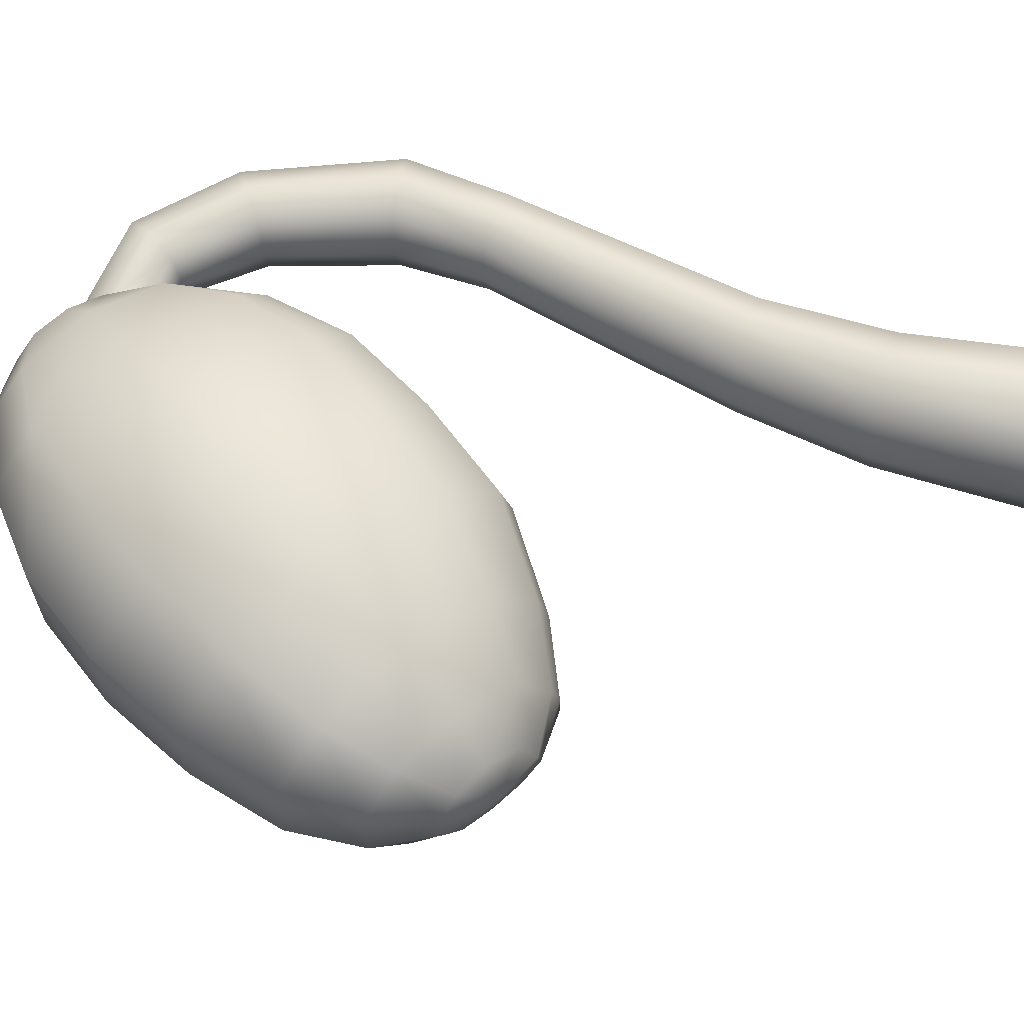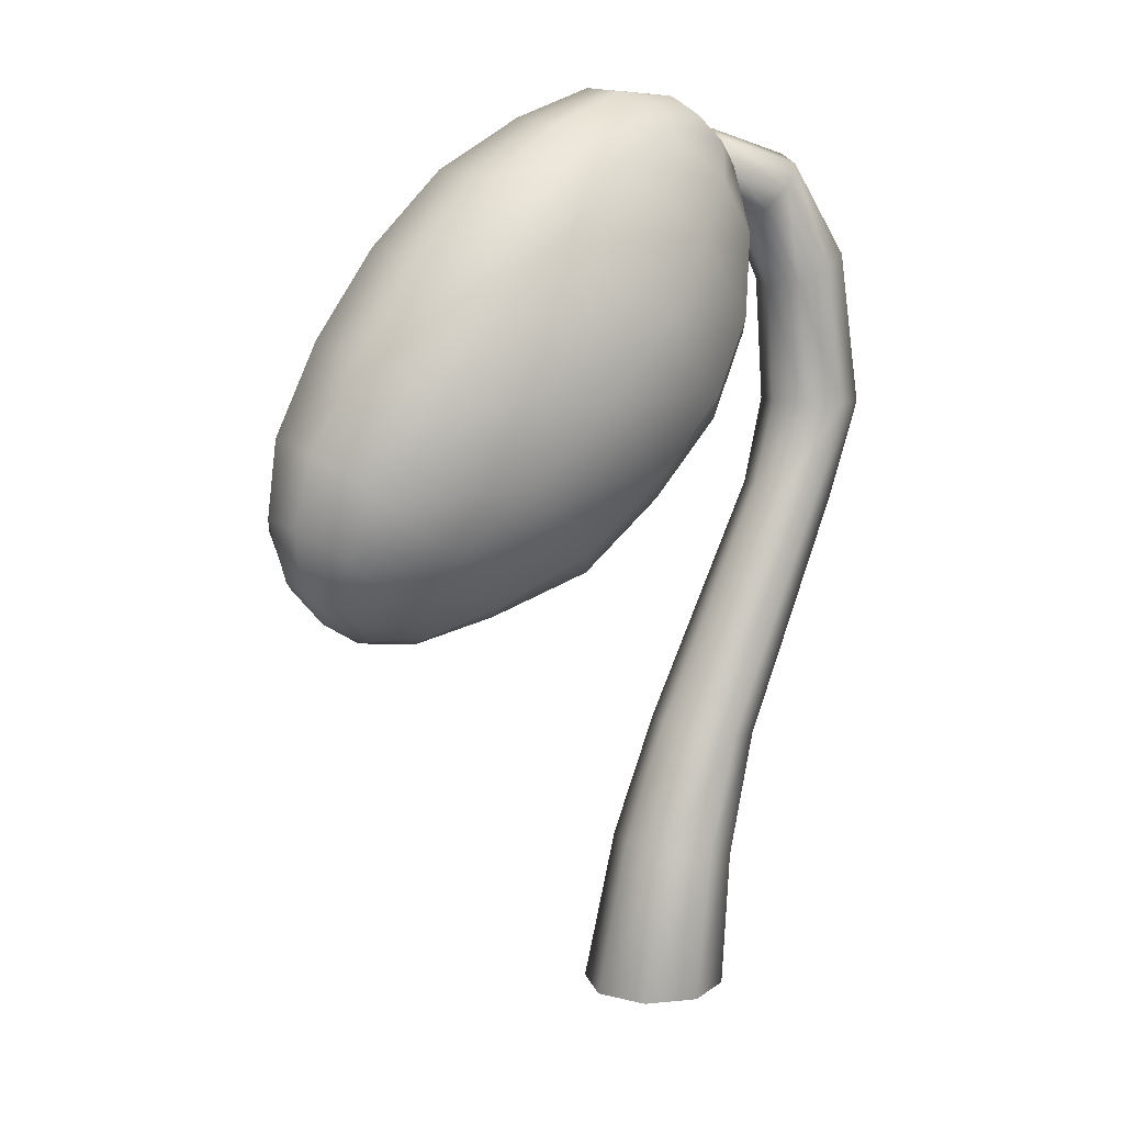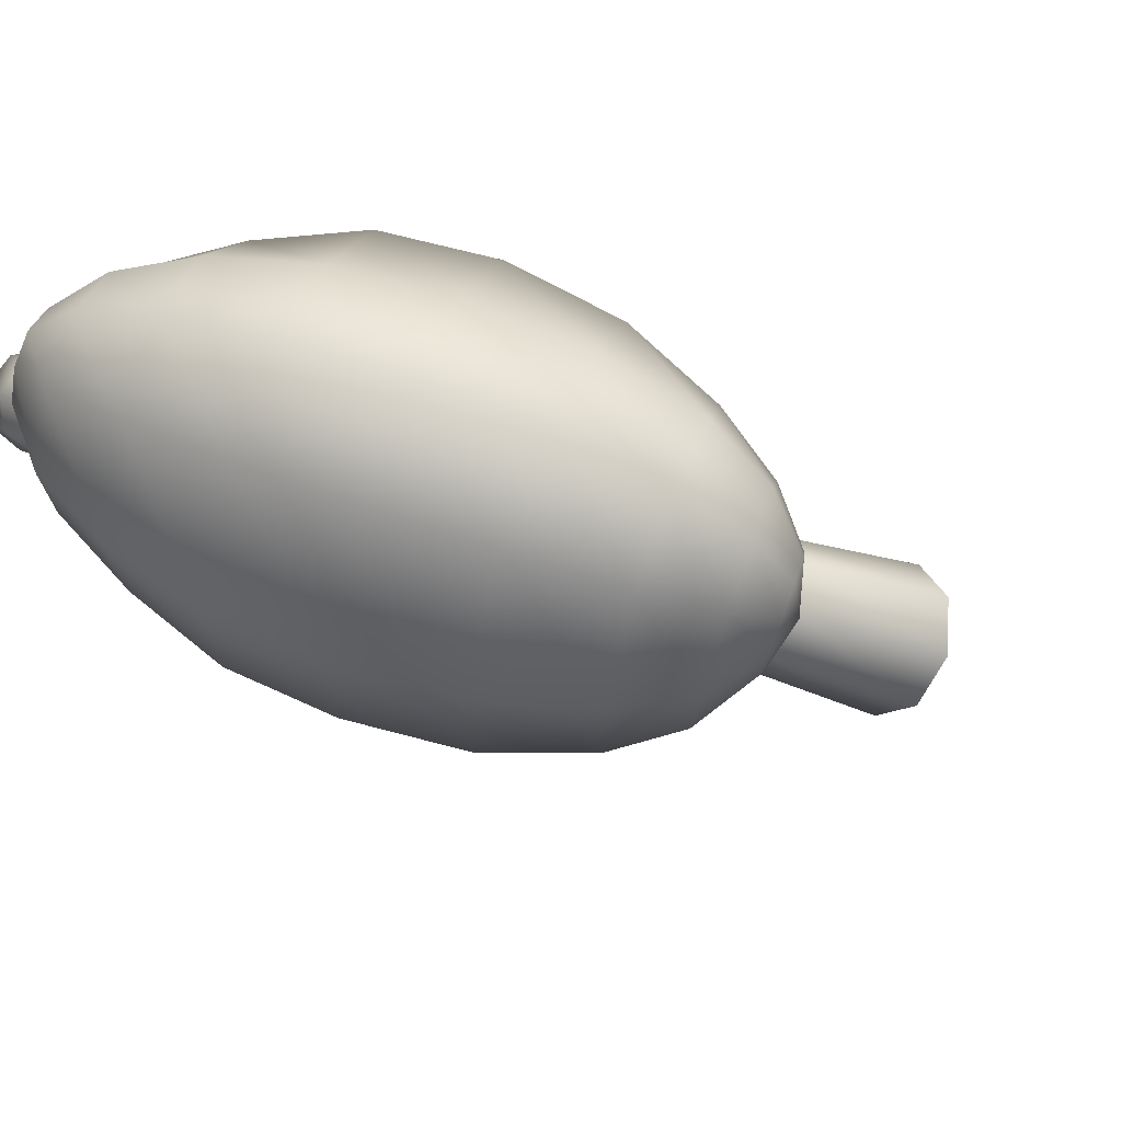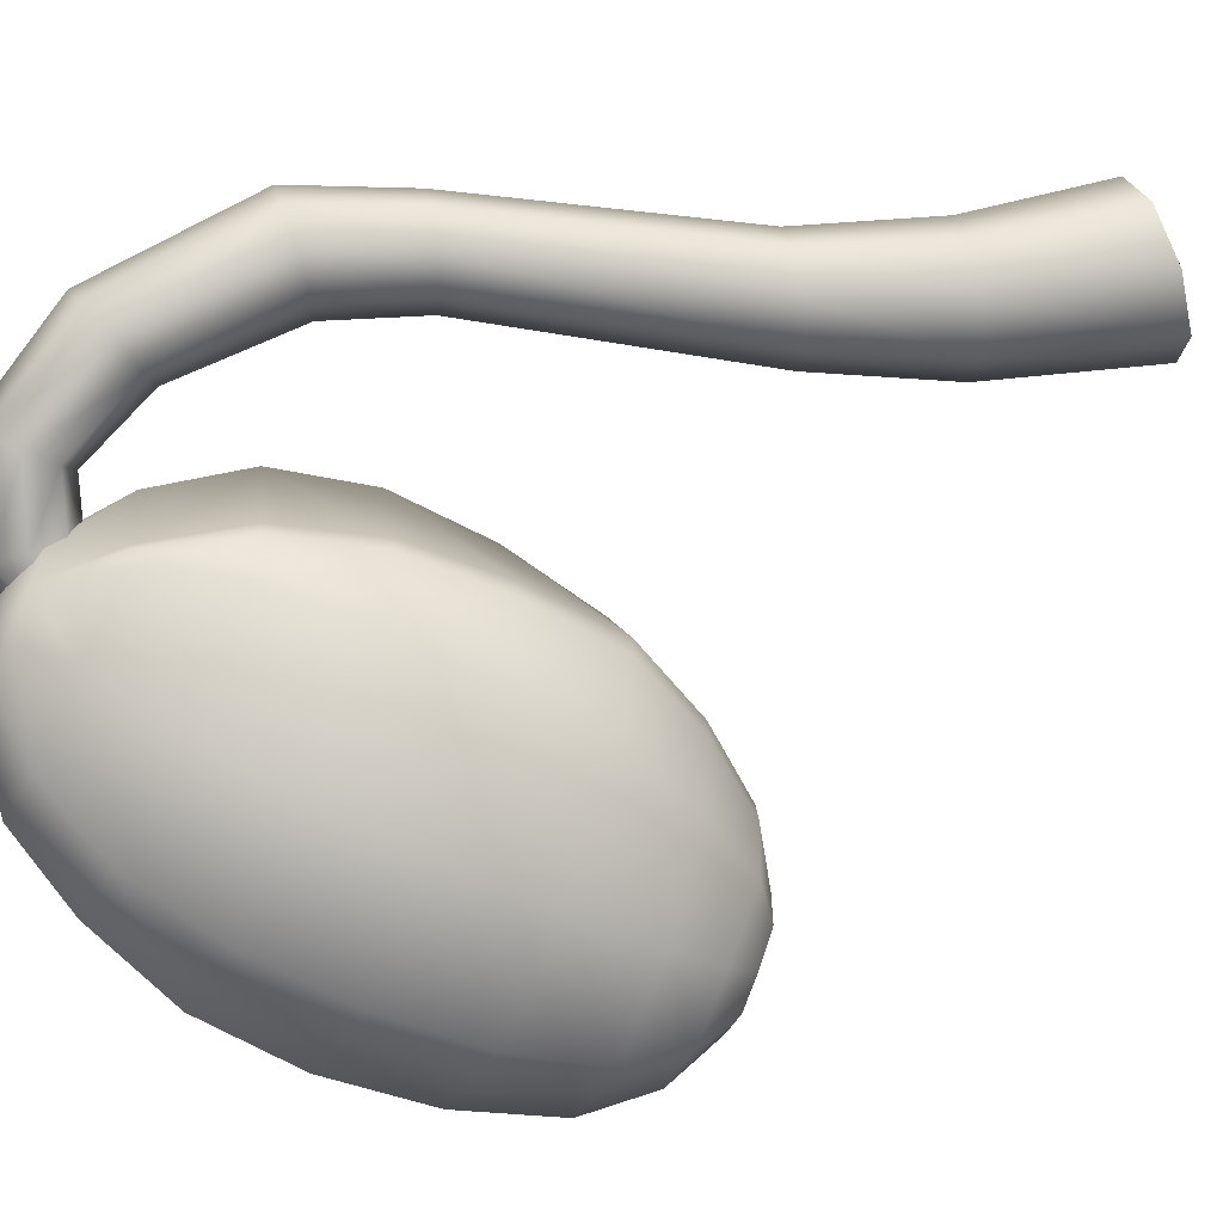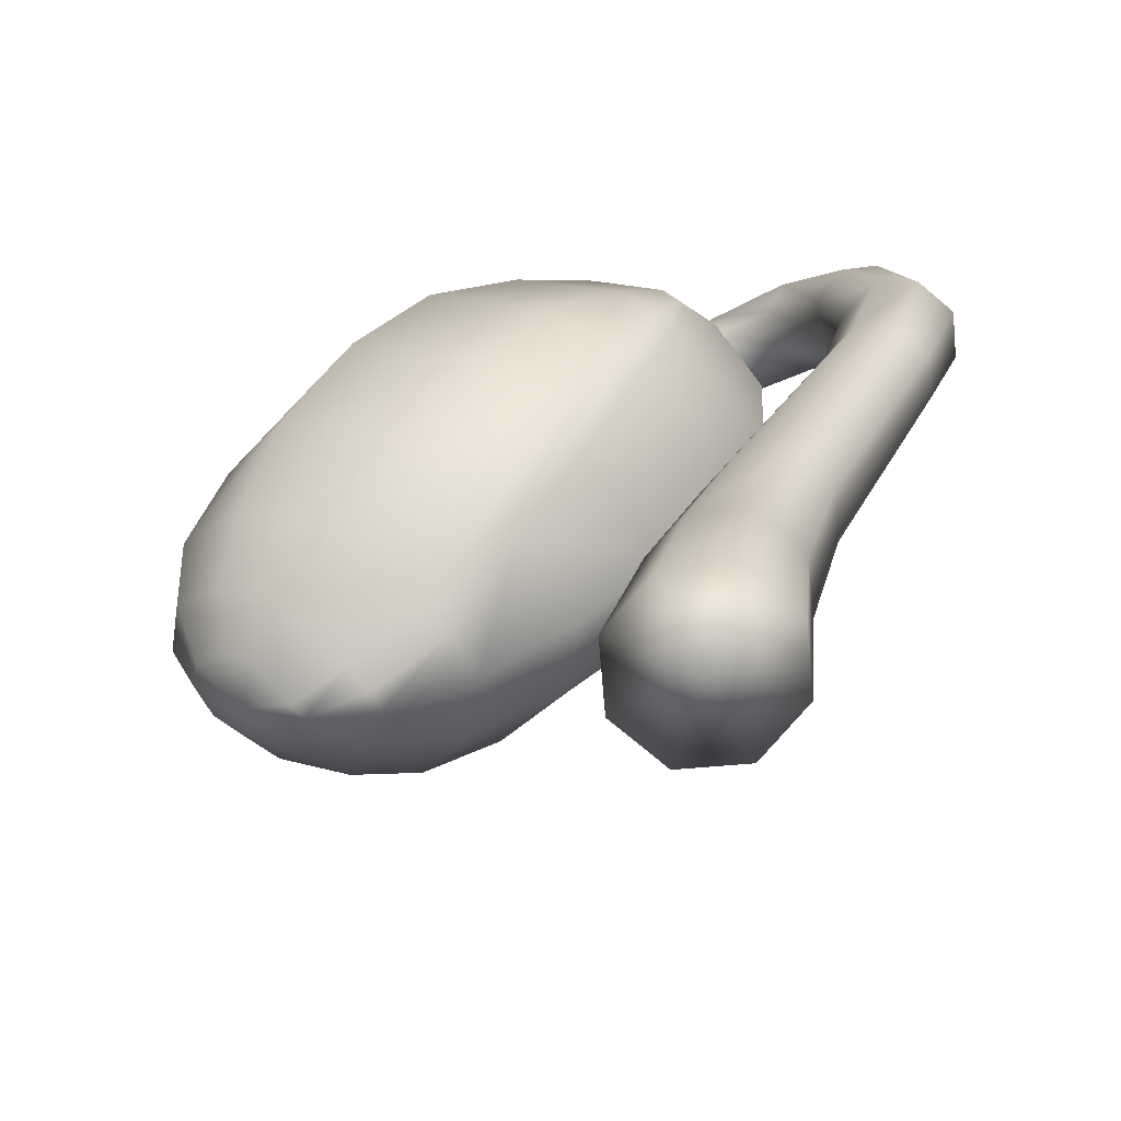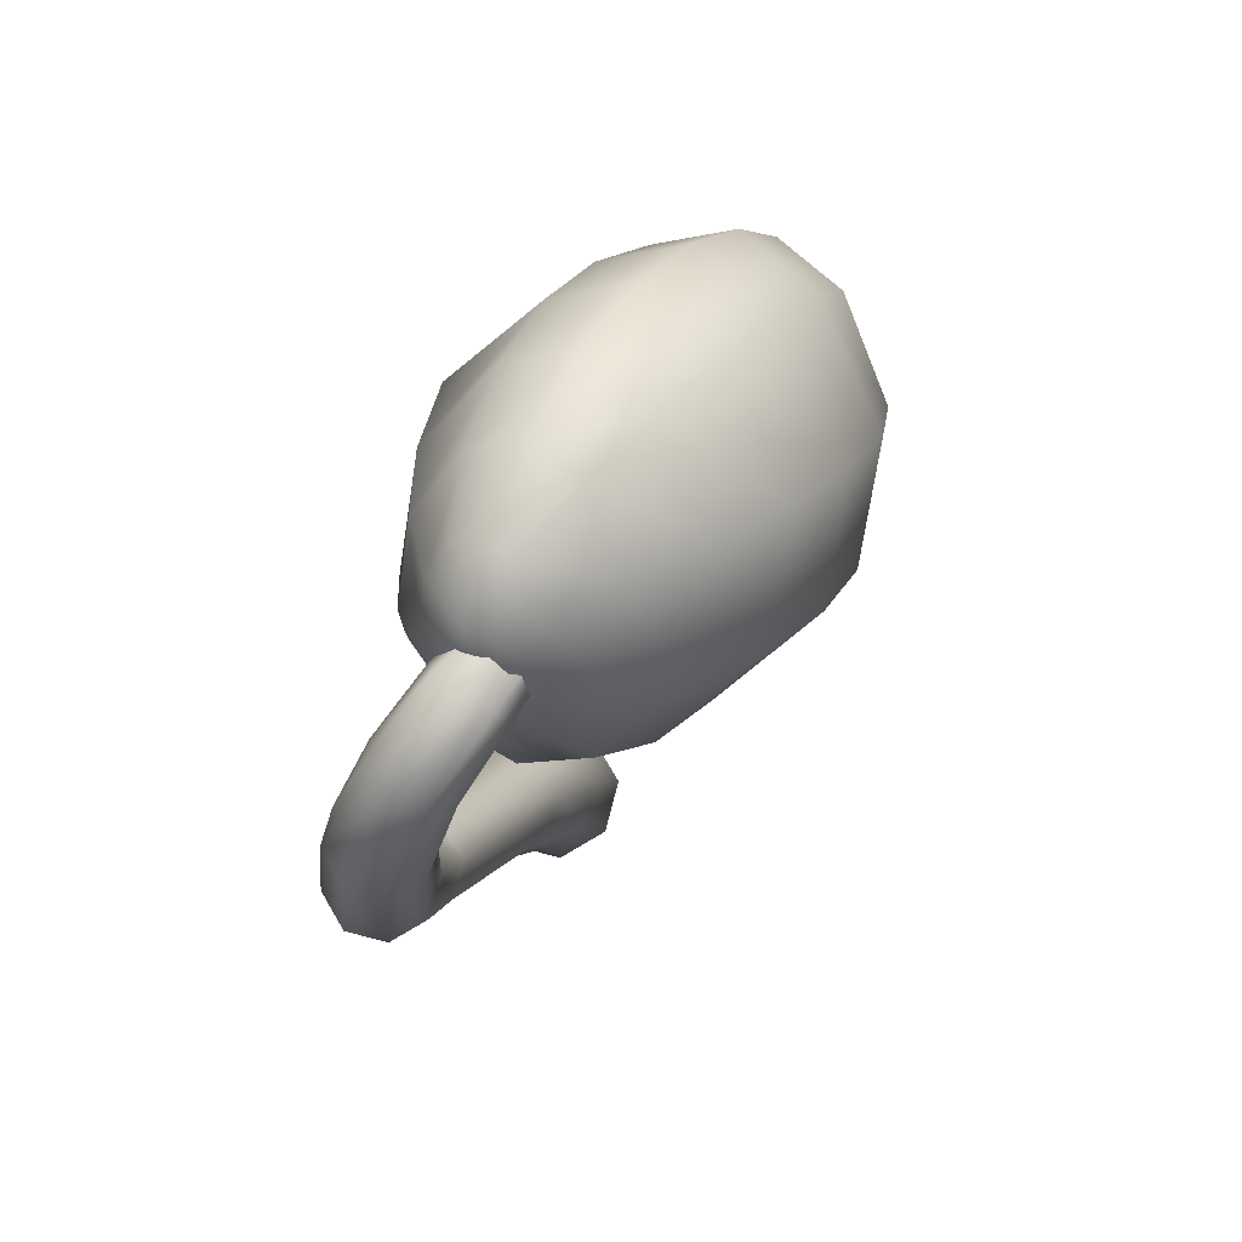
<metadata>
{"format":"obj","ext":"obj","renderer":"f3d","projection":"perspective","resolution":1024,"background":"white","views":[{"elev":30.8,"azim":-82.6,"up":"+Z"},{"elev":11.3,"azim":-63.7,"up":"+Y"},{"elev":-21.1,"azim":-126.9,"up":"+Z"},{"elev":69.6,"azim":-109.9,"up":"+Z"},{"elev":15.8,"azim":0.6,"up":"+Z"},{"elev":78.0,"azim":99.7,"up":"+Y"}]}
</metadata>
<code>
o model_1636
v 0.05599 0.1985 0.01121
v 0.0458 0.1997 0.01999
v 0.05372 0.2326 0.02395
v 0.06508 0.2324 0.01439
v 0.04449 0.1985 0.03337
v 0.05245 0.2324 0.03875
v 0.05283 0.1958 0.04352
v 0.06201 0.2319 0.05011
v 0.05283 0.1958 0.04352
v 0.06593 0.193 0.04449
v 0.0768 0.2314 0.05138
v 0.06201 0.2319 0.05011
v 0.07612 0.1918 0.03571
v 0.08816 0.2312 0.04181
v 0.07743 0.193 0.02233
v 0.08943 0.2314 0.02701
v 0.06909 0.1958 0.01218
v 0.07987 0.2319 0.01565
v 0.06909 0.1958 0.01218
v 0.07987 0.2319 0.01565
v -0.02399 0 -0.01638
v -0.007597 0 -0.03018
v 0.0008626 0 -0.003493
v -0.02582 0 0.004967
v 0.0008626 0 -0.003493
v -0.01203 0 0.02136
v 0.009322 0 0.02319
v 0.02571 0 0.009395
v 0.009322 0 0.02319
v 0.02755 0 -0.01195
v 0.02571 0 0.009395
v 0.01375 0 -0.02834
v -0.007597 0 -0.03018
v 0.002532 0.311 -0.01168
v -0.0003229 0.3078 -0.004107
v -0.003206 0.3187 -0.005602
v -0.004867 0.311 0.002588
v -0.008437 0.3187 0.004486
v -0.008943 0.3264 0.0004741
v -0.006088 0.3296 -0.007097
v -0.001545 0.3264 -0.01379
v 0.002026 0.3187 -0.01569
v 0.01576 0.05222 0.02347
v 0.02962 0.05082 0.0116
v 0.04031 0.09936 0.01714
v 0.0284 0.1005 0.02732
v 0.03134 0.05222 -0.006572
v 0.04177 0.1005 0.001542
v 0.01991 0.05561 -0.02039
v 0.03192 0.1033 -0.01034
v 0.01991 0.05561 -0.02039
v 0.002033 0.05899 -0.02177
v 0.01652 0.1061 -0.01155
v 0.03192 0.1033 -0.01034
v -0.01183 0.06039 -0.009895
v 0.00461 0.1072 -0.001372
v -0.01355 0.05899 0.008274
v 0.003153 0.1061 0.01423
v -0.002121 0.05561 0.0221
v 0.01301 0.1033 0.02612
v -0.002121 0.05561 0.0221
v 0.01301 0.1033 0.02612
v 0.0487 0.2809 0.0356
v 0.05027 0.2788 0.02216
v 0.06034 0.2809 0.01313
v 0.07301 0.2861 0.0138
v 0.07301 0.2861 0.0138
v 0.08085 0.2912 0.02377
v 0.07928 0.2934 0.0372
v 0.0692 0.2912 0.04623
v 0.05654 0.2861 0.04557
v 0.05654 0.2861 0.04557
v 0.03705 0.3067 0.01531
v 0.03455 0.3102 0.02685
v 0.01618 0.3154 0.0165
v 0.02066 0.311 0.006806
v 0.04504 0.3102 0.006614
v 0.02601 0.3154 -0.00244
v 0.05384 0.3187 0.005861
v 0.02909 0.326 -0.005818
v 0.0583 0.3272 0.01349
v 0.05384 0.3187 0.005861
v 0.02909 0.326 -0.005818
v 0.02811 0.3366 -0.001349
v 0.0558 0.3308 0.02503
v 0.02363 0.341 0.008349
v 0.04781 0.3272 0.03372
v 0.01829 0.3366 0.01759
v 0.039 0.3187 0.03447
v 0.0152 0.326 0.02097
v 0.039 0.3187 0.03447
v 0.0152 0.326 0.02097
v 0.002026 0.3187 -0.01569
v -0.001545 0.3264 -0.01379
v -0.006088 0.3296 -0.007097
v -0.008943 0.3264 0.0004741
v -0.008437 0.3187 0.004486
v -0.02582 0 0.004967
v -0.01203 0 0.02136
v 0.02755 0 -0.01195
v 0.01375 0 -0.02834
v -0.1223 0.1647 -0.0376
v -0.1315 0.1635 -0.05552
v -0.1194 0.159 -0.06726
v -0.1018 0.1566 -0.05364
v -0.1153 0.1584 -0.07147
v -0.09098 0.155 -0.06761
v -0.09498 0.1547 -0.06149
v -0.1153 0.1584 -0.07147
v -0.1158 0.1645 -0.08029
v -0.09191 0.1661 -0.08439
v -0.09098 0.155 -0.06761
v -0.1237 0.173 -0.08571
v -0.1039 0.1828 -0.09855
v -0.136 0.181 -0.08571
v -0.128 0.199 -0.09896
v -0.1472 0.1858 -0.07983
v -0.1518 0.2086 -0.08364
v -0.153 0.1855 -0.07027
v -0.1628 0.208 -0.06543
v -0.153 0.1855 -0.07027
v -0.1512 0.1803 -0.06072
v -0.1593 0.1979 -0.0472
v -0.1628 0.208 -0.06543
v -0.1426 0.1722 -0.05486
v -0.1432 0.182 -0.03618
v -0.1077 0.175 -0.01633
v -0.07902 0.164 -0.03426
v -0.07083 0.1612 -0.04532
v -0.06193 0.1616 -0.05885
v -0.06408 0.1757 -0.08245
v -0.06193 0.1616 -0.05885
v -0.08176 0.1973 -0.103
v -0.1152 0.2222 -0.1037
v -0.1479 0.2367 -0.08222
v -0.1635 0.2351 -0.05742
v -0.1596 0.2202 -0.03284
v -0.1635 0.2351 -0.05742
v -0.1384 0.1983 -0.01548
v -0.08769 0.1924 0.008752
v -0.05793 0.1796 -0.005914
v -0.04964 0.1763 -0.01705
v -0.03105 0.1774 -0.04607
v -0.03497 0.1949 -0.0746
v -0.03105 0.1774 -0.04607
v -0.05733 0.225 -0.1018
v -0.0951 0.2537 -0.1018
v -0.1332 0.2699 -0.07415
v -0.1516 0.2681 -0.04504
v -0.1481 0.2499 -0.01673
v -0.1516 0.2681 -0.04504
v -0.1265 0.2222 0.008178
v -0.004356 0.2004 -0.03222
v -0.03015 0.2026 0.002419
v -0.0076 0.2174 -0.06172
v -0.004356 0.2004 -0.03222
v -0.0347 0.2559 -0.09175
v -0.07416 0.2849 -0.09158
v -0.1136 0.301 -0.06278
v -0.1328 0.2992 -0.03207
v -0.1286 0.28 -0.002018
v -0.1328 0.2992 -0.03207
v -0.1059 0.2498 0.02742
v -0.06581 0.2186 0.02763
v 0.01738 0.2273 -0.0176
v -0.01335 0.2319 0.01978
v 0.01383 0.2445 -0.04592
v 0.01738 0.2273 -0.0176
v -0.01305 0.2823 -0.07569
v -0.05199 0.3124 -0.07632
v -0.09001 0.3275 -0.04867
v -0.1083 0.3258 -0.01946
v -0.1039 0.3078 0.009337
v -0.1083 0.3258 -0.01946
v -0.08199 0.2786 0.0382
v -0.04202 0.2457 0.03943
v 0.03001 0.2585 -0.004805
v -0.0009048 0.2646 0.02954
v 0.0264 0.2743 -0.02923
v 0.03001 0.2585 -0.004805
v 0.003918 0.3045 -0.05251
v -0.03145 0.3335 -0.05433
v -0.06228 0.3456 -0.03177
v -0.07789 0.3442 -0.006963
v -0.07559 0.3301 0.01672
v -0.07789 0.3442 -0.006963
v -0.05331 0.303 0.03902
v -0.01849 0.2732 0.04053
v 0.03092 0.293 0.004137
v 0.004314 0.2993 0.03119
v 0.02785 0.3055 -0.01386
v 0.03092 0.293 0.004137
v 0.01321 0.3247 -0.02951
v -0.0125 0.345 -0.03084
v -0.03694 0.3561 -0.01591
v -0.04813 0.3549 0.002193
v -0.04397 0.3423 0.02082
v -0.04813 0.3549 0.002193
v -0.02689 0.3224 0.03512
v -0.002979 0.3029 0.03542
v 0.0166 0.3219 0.01927
v 0.005429 0.3273 0.02519
v 0.02251 0.3226 0.009768
v 0.02098 0.3289 0.0003509
v 0.02251 0.3226 0.009768
v 0.01266 0.3384 -0.005345
v -0.0001377 0.3481 -0.005632
v -0.01184 0.3538 -1.806e-05
v -0.0177 0.3531 0.009517
v -0.01547 0.3464 0.01933
v -0.0177 0.3531 0.009517
v -0.006642 0.3366 0.02531
v -0.1361 0.1692 -0.07205
v -0.1361 0.1692 -0.07205
v 0.006411 0.3426 0.01199
v 0.006411 0.3426 0.01199
v 0.002472 0.2995 0.03247
v -0.00528 0.2661 0.03417
v -0.01949 0.2346 0.0285
v -0.03784 0.2059 0.0134
g surface_000
f 28 29 23
f 100 101 49
f 100 49 47
f 31 100 47
f 31 47 44
f 29 31 44
f 29 44 43
f 26 29 43
f 26 43 61
f 47 49 50
f 47 50 48
f 44 47 48
f 44 48 45
f 43 44 45
f 43 45 46
f 61 43 46
f 61 46 62
f 10 62 46
f 10 9 62
f 17 48 50
f 17 15 48
f 15 45 48
f 15 13 45
f 13 46 45
f 13 10 46
f 10 13 14
f 10 14 11
f 9 10 11
f 9 11 12
f 11 71 12
f 15 17 18
f 15 18 16
f 13 15 16
f 13 16 14
f 16 69 14
f 14 69 70
f 14 70 11
f 11 70 71
f 71 70 87
f 71 87 89
f 89 87 88
f 89 88 90
f 18 68 16
f 16 68 69
f 69 68 81
f 69 81 85
f 70 69 85
f 70 85 87
f 87 85 86
f 87 86 88
f 88 86 95
f 88 95 96
f 90 88 96
f 90 96 97
f 18 67 68
f 68 67 82
f 68 82 81
f 81 82 83
f 81 83 84
f 85 81 84
f 85 84 86
f 86 84 94
f 86 94 95
f 84 83 93
f 84 93 94
f 98 99 59
f 98 59 57
f 21 98 57
f 21 57 55
f 22 21 55
f 21 22 23
f 57 59 60
f 57 60 58
f 55 57 58
f 55 58 56
f 52 55 56
f 22 55 52
f 32 22 52
f 32 52 51
f 51 52 53
f 51 53 54
f 7 58 60
f 7 5 58
f 5 56 58
f 5 2 56
f 2 53 56
f 52 56 53
f 5 7 8
f 5 8 6
f 2 5 6
f 2 6 3
f 1 2 3
f 2 1 53
f 1 54 53
f 1 19 54
f 19 1 4
f 19 4 20
f 4 66 20
f 8 63 6
f 6 63 64
f 6 64 3
f 3 64 65
f 3 65 4
f 1 3 4
f 8 72 63
f 63 72 91
f 63 91 74
f 64 63 74
f 64 74 73
f 65 64 73
f 65 73 77
f 66 65 77
f 4 65 66
f 74 91 92
f 74 92 75
f 73 74 75
f 73 75 76
f 77 73 76
f 77 76 78
f 79 77 78
f 66 77 79
f 75 92 38
f 75 38 37
f 76 75 37
f 76 37 35
f 78 76 35
f 78 35 34
f 80 78 34
f 79 78 80
f 37 38 36
f 35 37 36
f 34 35 36
f 42 34 36
f 80 34 42
f 38 39 36
f 39 40 36
f 40 41 36
f 41 42 36
f 33 32 23
f 32 30 23
f 30 31 23
f 27 26 25
f 26 24 25
f 24 21 25
f 104 213 106
f 103 213 104
f 103 125 213
f 125 122 213
f 122 121 213
f 121 122 123
f 121 123 124
f 105 104 106
f 102 104 105
f 102 103 104
f 125 103 102
f 125 102 126
f 122 125 126
f 122 126 123
f 123 126 139
f 123 139 137
f 124 123 137
f 124 137 138
f 105 106 108
f 128 105 108
f 127 105 128
f 127 102 105
f 126 102 127
f 126 127 139
f 139 127 140
f 139 140 152
f 137 139 152
f 137 152 150
f 138 137 150
f 138 150 151
f 106 107 108
f 129 108 107
f 128 108 129
f 142 128 129
f 142 141 128
f 140 128 141
f 140 127 128
f 129 107 130
f 142 129 130
f 142 130 143
f 153 142 143
f 153 154 142
f 220 142 154
f 220 141 142
f 164 141 220
f 164 140 141
f 152 140 164
f 152 164 163
f 150 152 163
f 165 154 153
f 165 166 154
f 219 154 166
f 219 220 154
f 176 220 219
f 176 164 220
f 163 164 176
f 163 176 175
f 161 163 175
f 150 163 161
f 151 150 161
f 151 161 162
f 177 166 165
f 177 178 166
f 218 166 178
f 218 219 166
f 188 219 218
f 188 176 219
f 175 176 188
f 175 188 187
f 173 175 187
f 161 175 173
f 162 161 173
f 162 173 174
f 189 178 177
f 189 190 178
f 217 178 190
f 217 218 178
f 200 218 217
f 200 188 218
f 187 188 200
f 187 200 199
f 185 187 199
f 173 187 185
f 174 173 185
f 174 185 186
f 201 190 189
f 201 202 190
f 202 217 190
f 200 217 202
f 199 200 202
f 199 202 212
f 197 199 212
f 185 199 197
f 186 185 197
f 186 197 198
f 198 197 210
f 198 210 211
f 201 189 203
f 201 203 215
f 202 201 215
f 212 202 215
f 210 212 215
f 197 212 210
f 211 210 215
f 208 209 216
f 195 209 208
f 195 196 209
f 183 196 195
f 183 184 196
f 171 184 183
f 171 172 184
f 207 208 216
f 194 208 207
f 194 195 208
f 182 195 194
f 182 183 195
f 170 183 182
f 170 171 183
f 158 171 170
f 158 159 171
f 159 172 171
f 159 160 172
f 206 207 216
f 193 207 206
f 193 194 207
f 181 194 193
f 181 182 194
f 169 182 181
f 169 170 182
f 157 170 169
f 157 158 170
f 204 206 216
f 191 206 204
f 191 193 206
f 179 193 191
f 179 181 193
f 167 181 179
f 167 169 181
f 155 169 167
f 155 157 169
f 205 204 216
f 192 204 205
f 192 191 204
f 180 191 192
f 180 179 191
f 168 179 180
f 168 167 179
f 156 167 168
f 156 155 167
f 145 155 156
f 145 144 155
f 144 157 155
f 144 146 157
f 146 158 157
f 146 147 158
f 147 159 158
f 132 144 145
f 132 131 144
f 131 146 144
f 131 133 146
f 133 147 146
f 133 134 147
f 134 148 147
f 147 148 159
f 148 160 159
f 148 149 160
f 112 131 132
f 112 111 131
f 111 133 131
f 111 114 133
f 114 134 133
f 114 116 134
f 116 135 134
f 134 135 148
f 135 149 148
f 135 136 149
f 118 136 135
f 118 120 136
f 109 111 112
f 109 110 111
f 110 114 111
f 110 113 114
f 113 116 114
f 113 115 116
f 115 118 116
f 116 118 135
f 110 109 214
f 113 110 214
f 115 113 214
f 117 115 214
f 115 117 118
f 117 120 118
f 117 119 120
f 119 117 214

</code>
